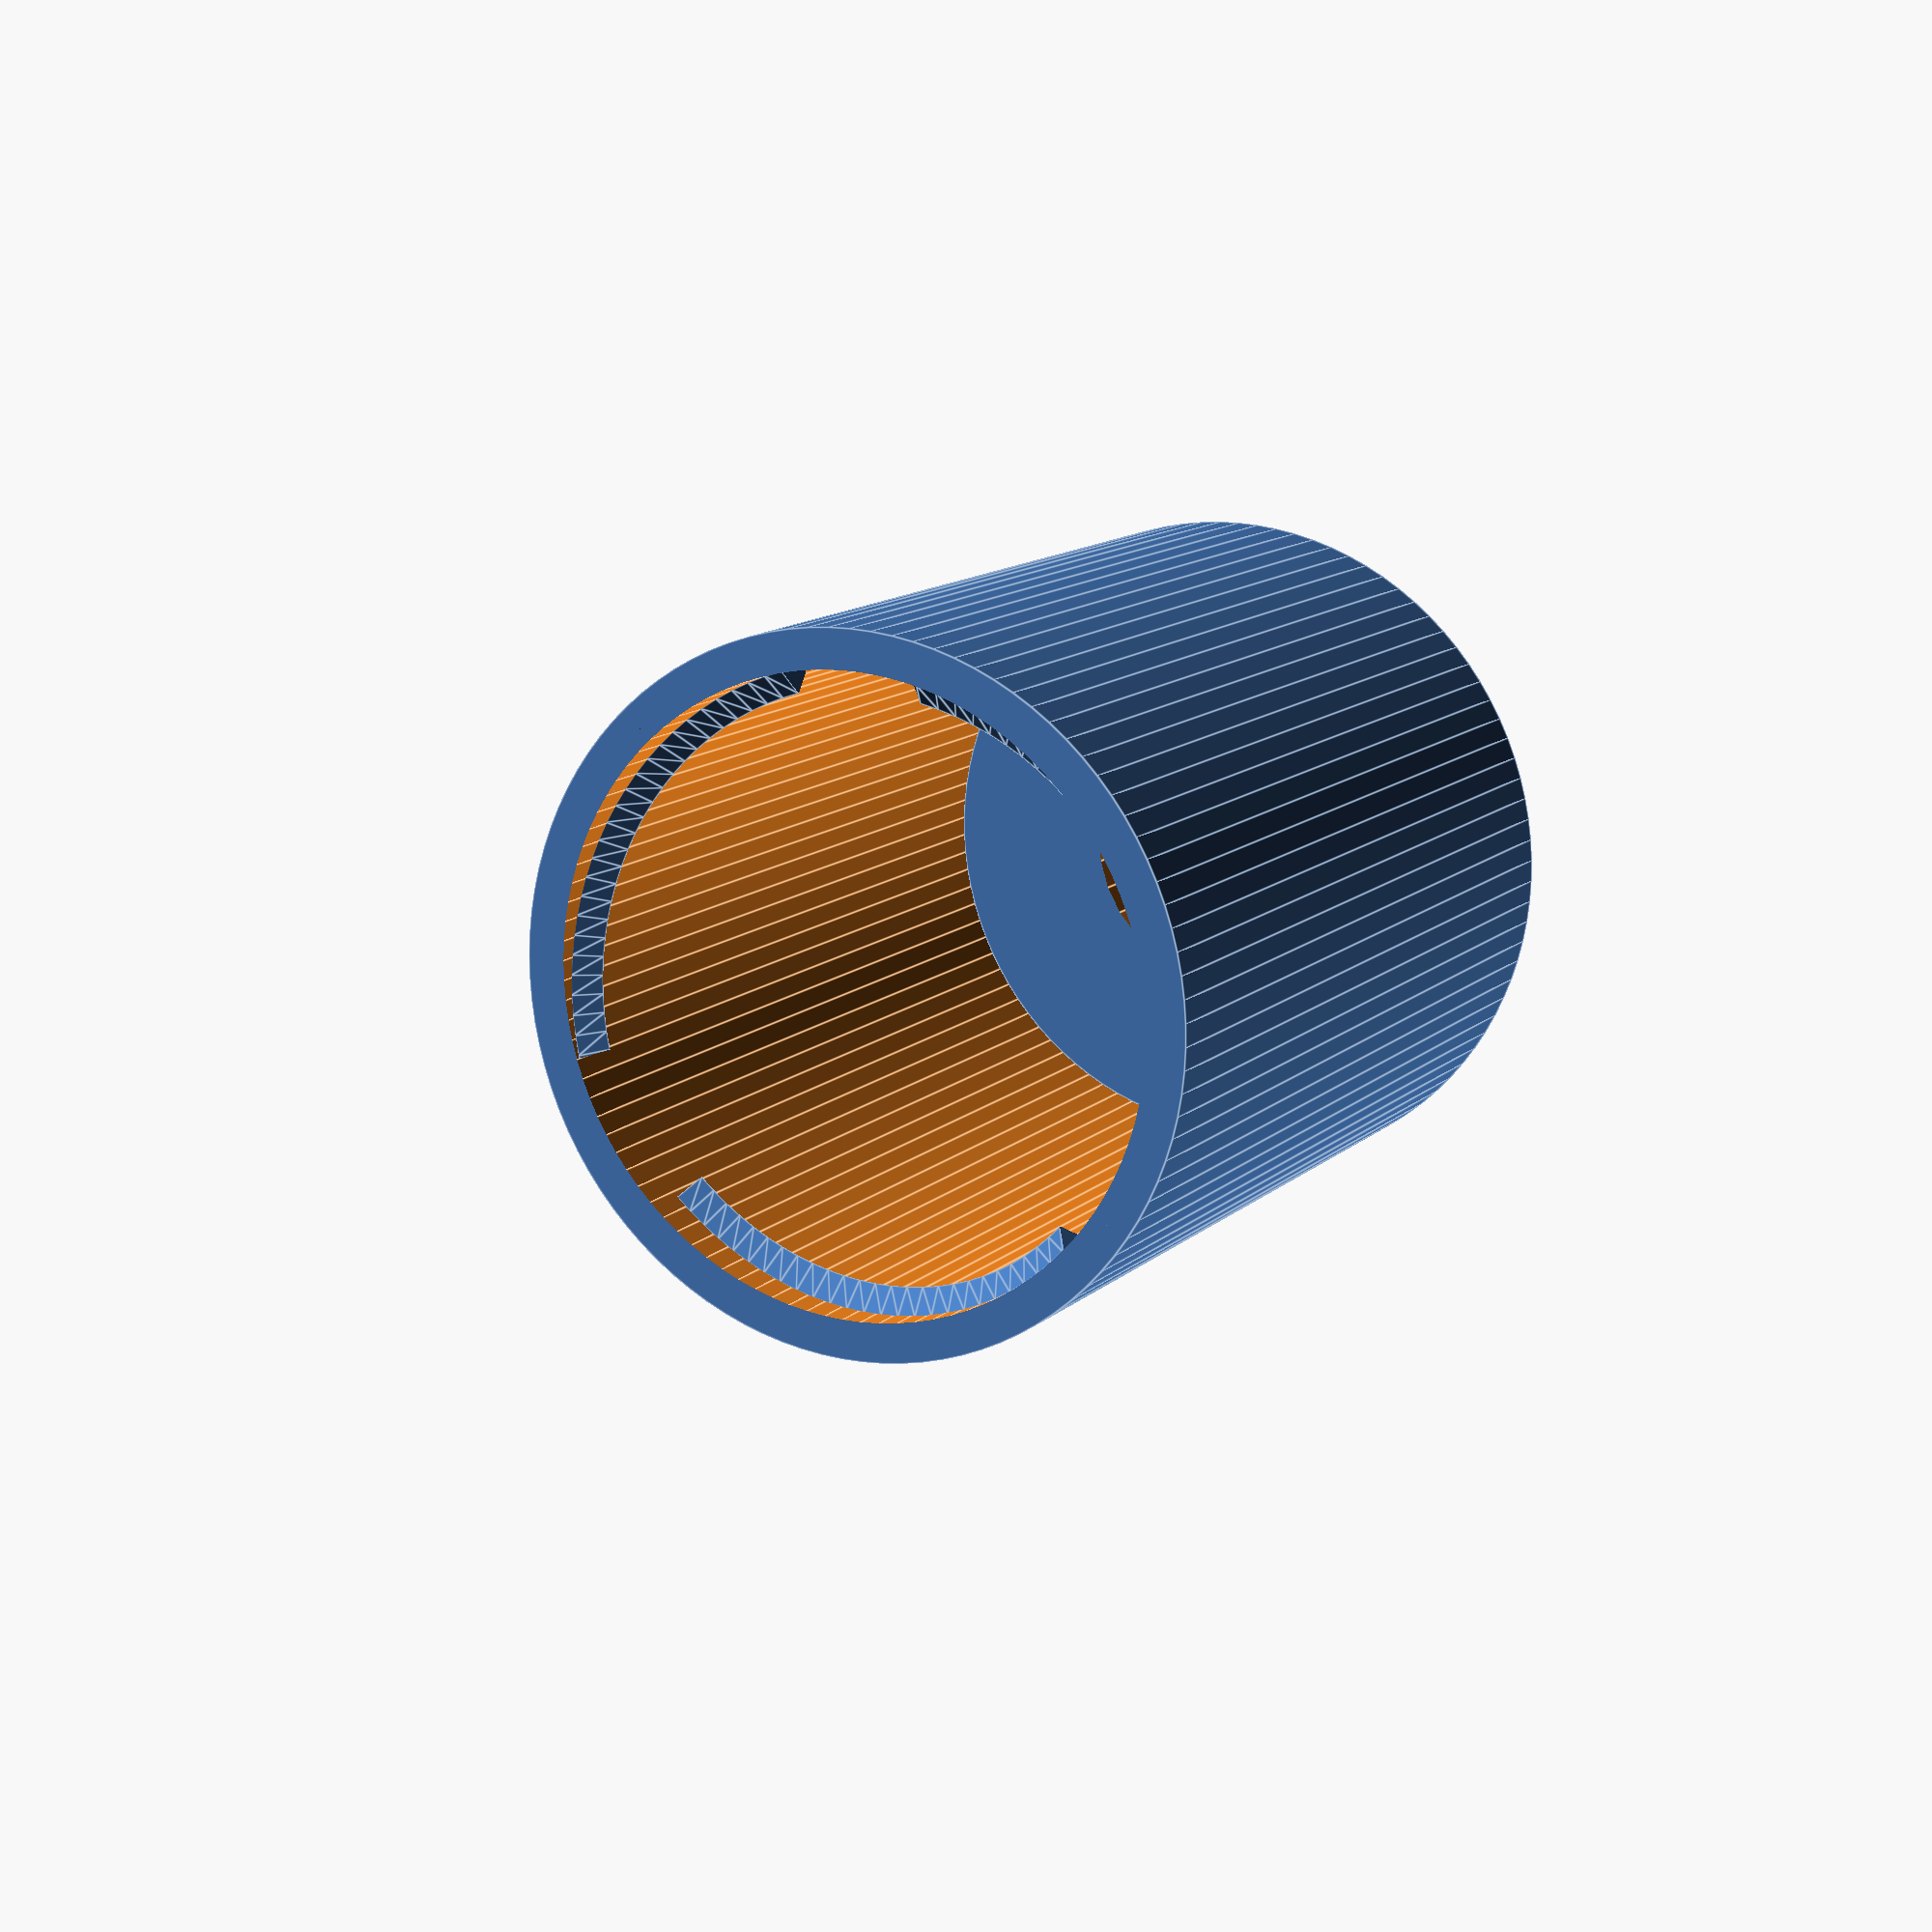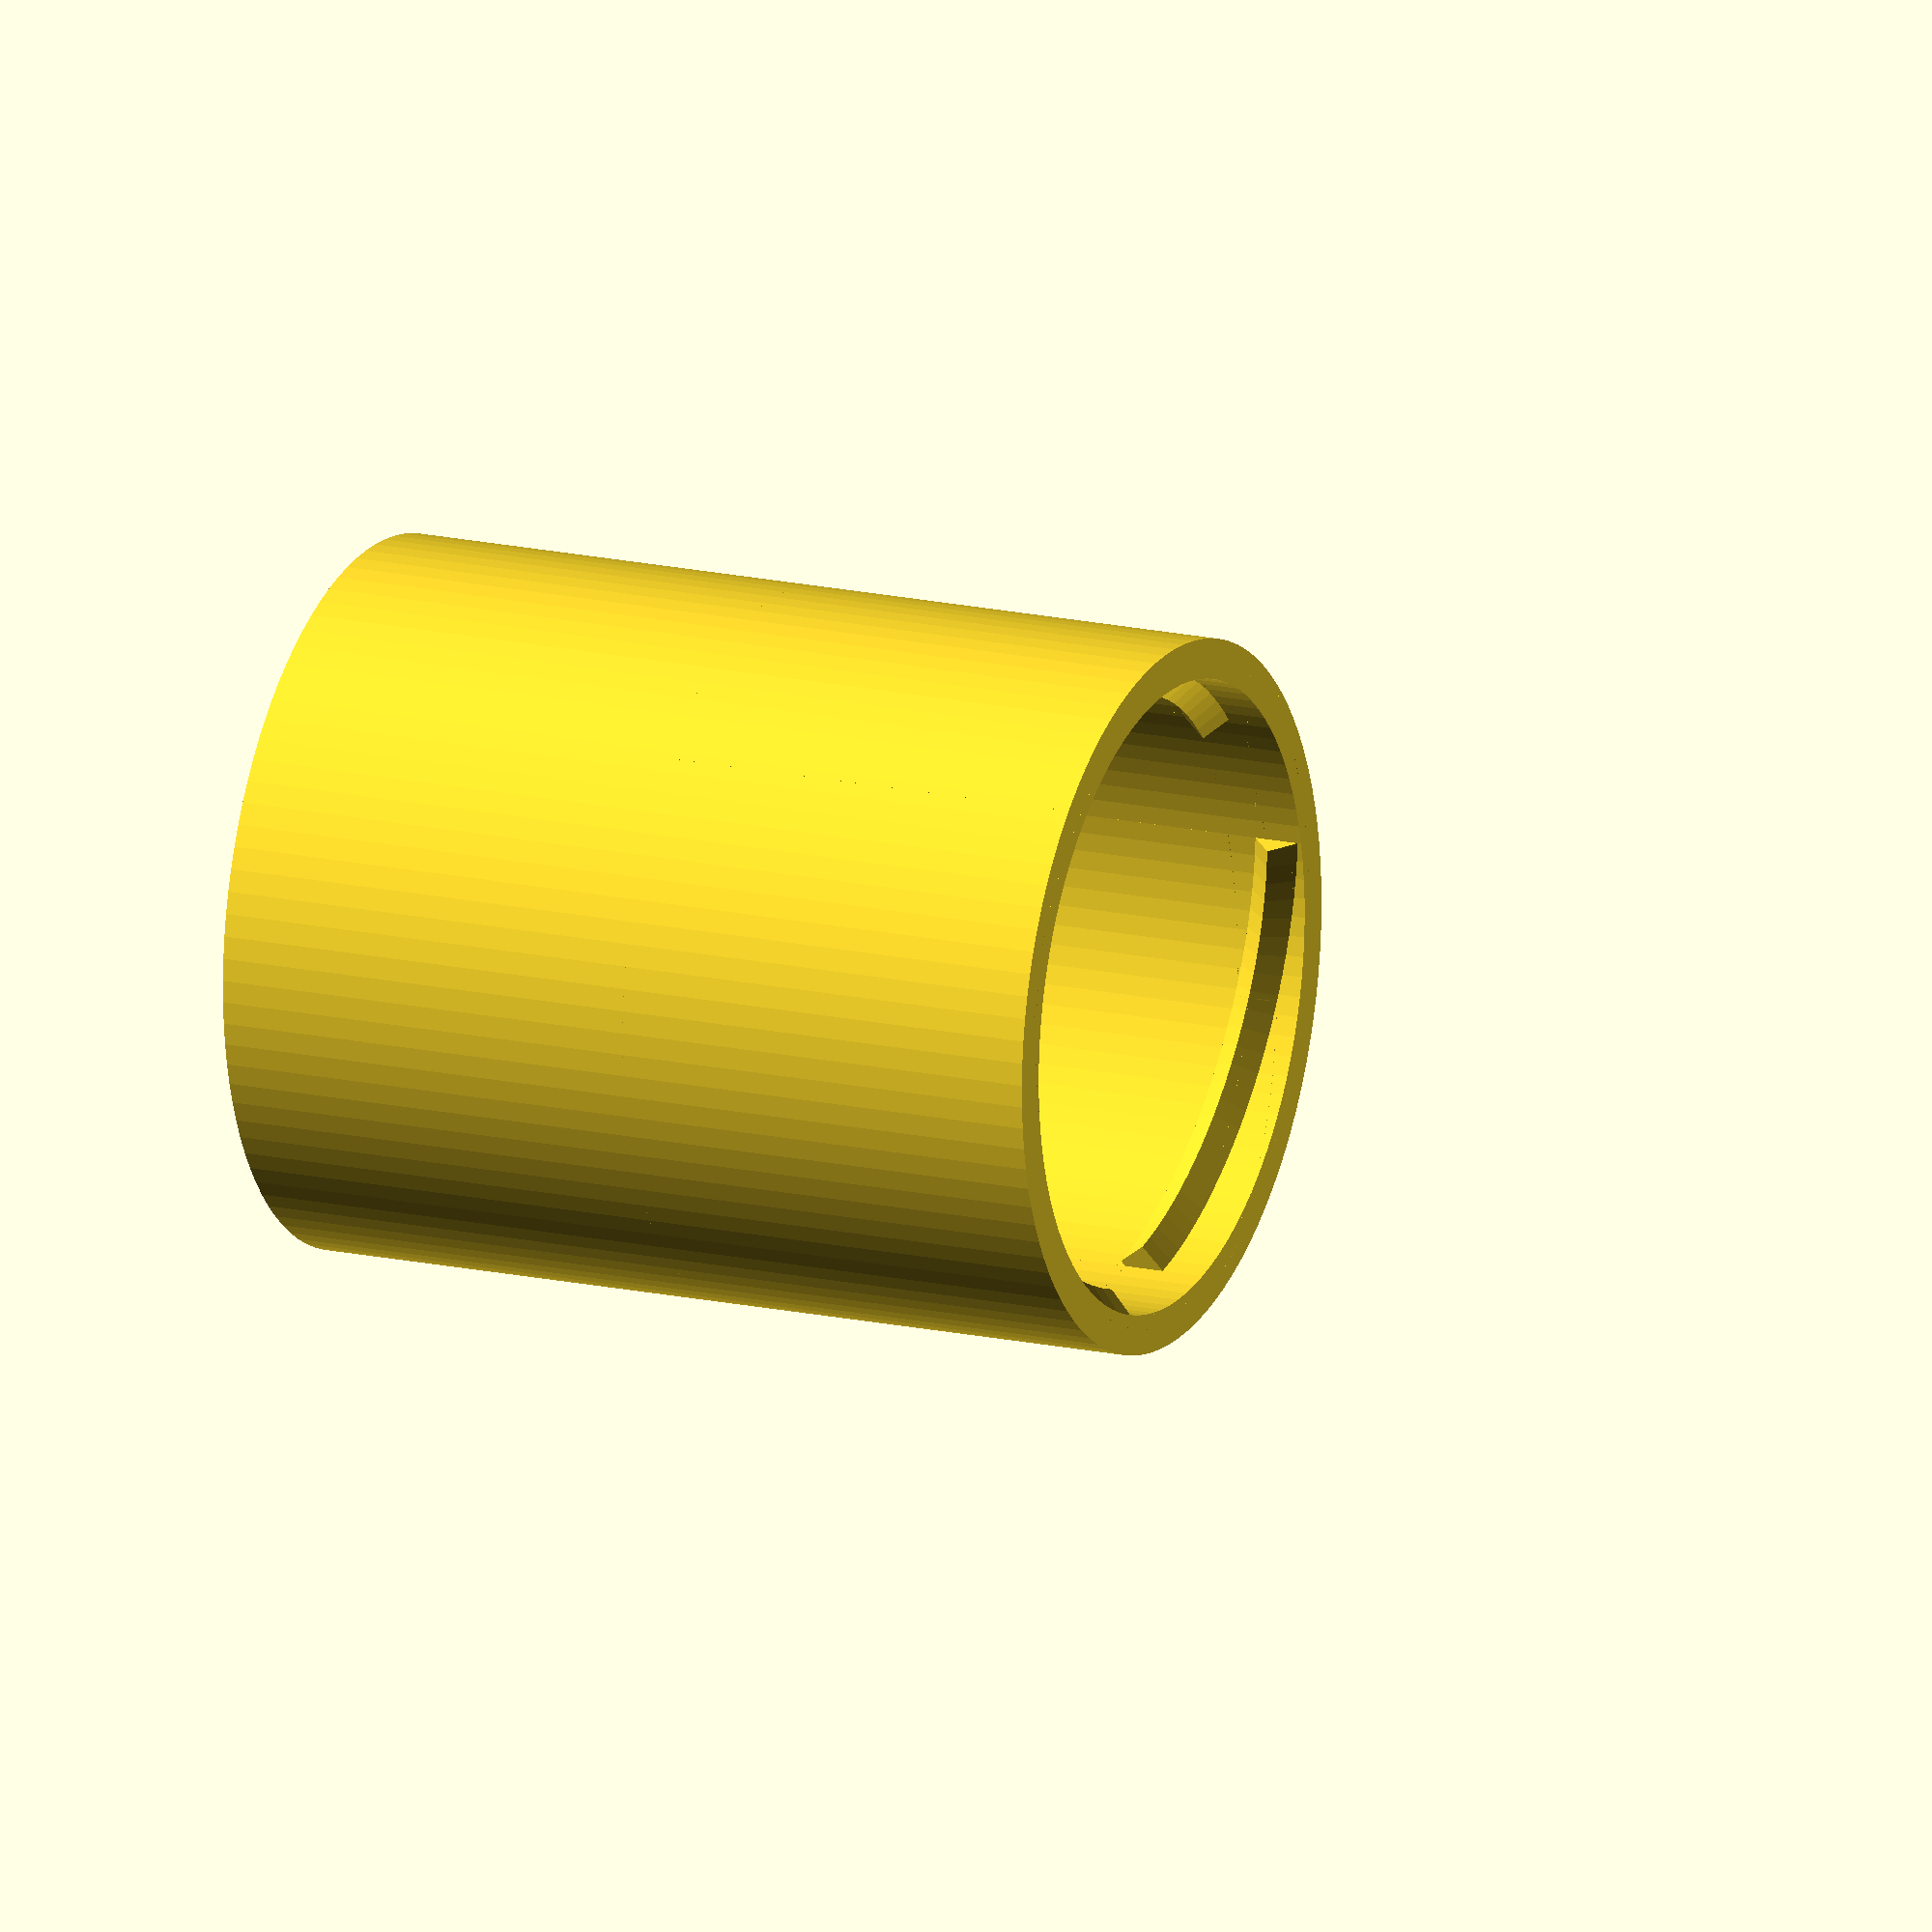
<openscad>
// How far away does the negative need to be (mm)?
tlength=65; //Spacing tube depth

lense=47.5*1; //F mount diameter
tube=lense+6; //Tube Diameter

// make the negative face
difference () {
    translate([0,0,-tlength/2]) cylinder(h=2,r=lense/2,$fn=100);
    translate([0,0,-tlength/2+1]) cylinder(h=4,r=11, center=true);
}


// Make the tube
difference() {
    translate([0,0,0]) cylinder(h=tlength,r=lense/2+3,$fn=100, center=true);
    translate([0,0,0]) cylinder(h=tlength+2,r=lense/2,$fn=100, center=true);
}

// Make the mount
intersection() {
    translate([0,0,tlength/2-2]) rotate([0,7,0]) rotate_extrude(convexity = 10, $fn = 100)  translate([tube/2-3, 0, 0]) circle(r = 1.7, $fn = 4);
    translate([0,0,0]) cube([tube/2,tube/2,tlength]);
}

rotate([0,0,120])
intersection() {
    translate([0,0,tlength/2-2]) rotate([0,7,0]) rotate_extrude(convexity = 10, $fn = 100)  translate([tube/2-3, 0, 0]) circle(r = 1.7, $fn = 4);
    translate([0,0,0]) cube([tube/2,tube/2,tlength]);
}

rotate([0,0,-120])
intersection() {
    translate([0,0,tlength/2-2]) rotate([0,7,0]) rotate_extrude(convexity = 10, $fn = 100)  translate([tube/2-3, 0, 0]) circle(r = 1.7, $fn = 4);
    translate([0,0,0]) cube([tube/2,tube/2,tlength]);
}
</openscad>
<views>
elev=347.4 azim=253.1 roll=27.8 proj=p view=edges
elev=163.2 azim=256.6 roll=245.5 proj=o view=solid
</views>
